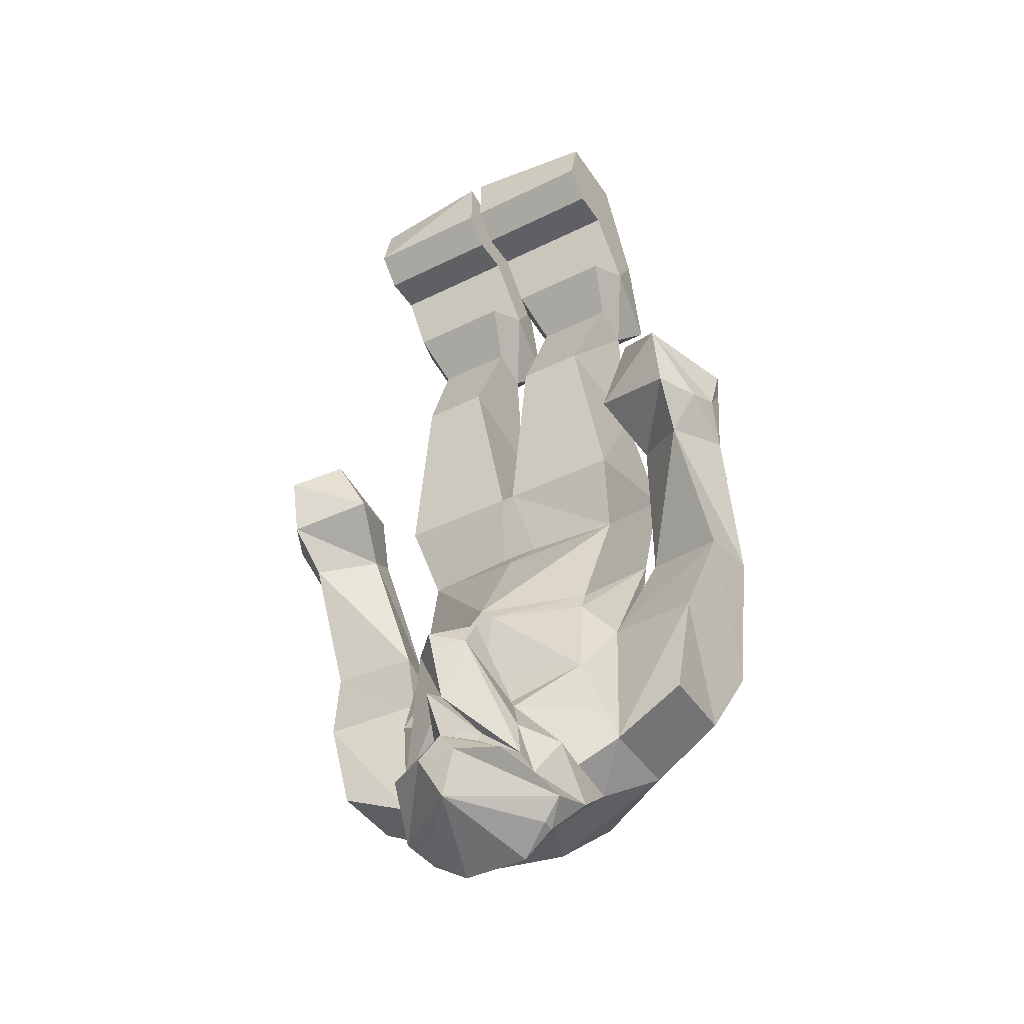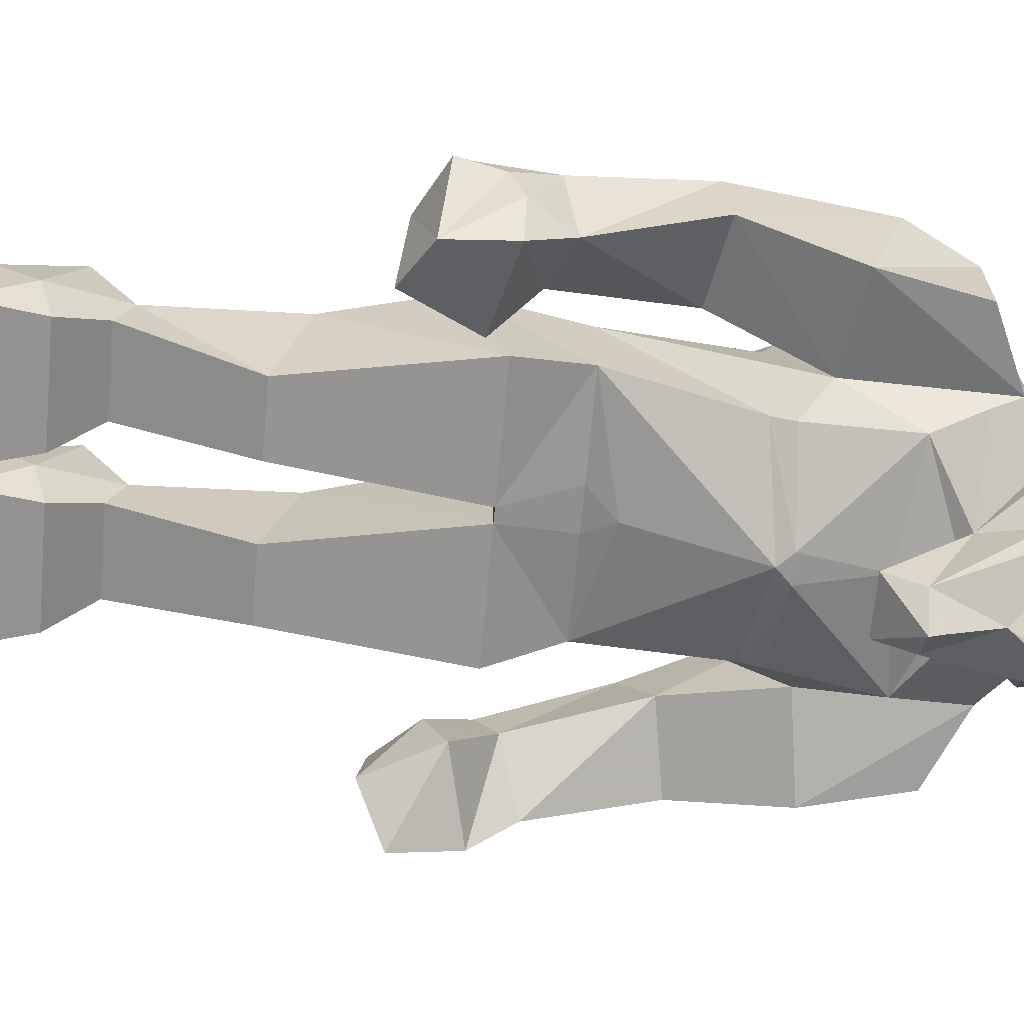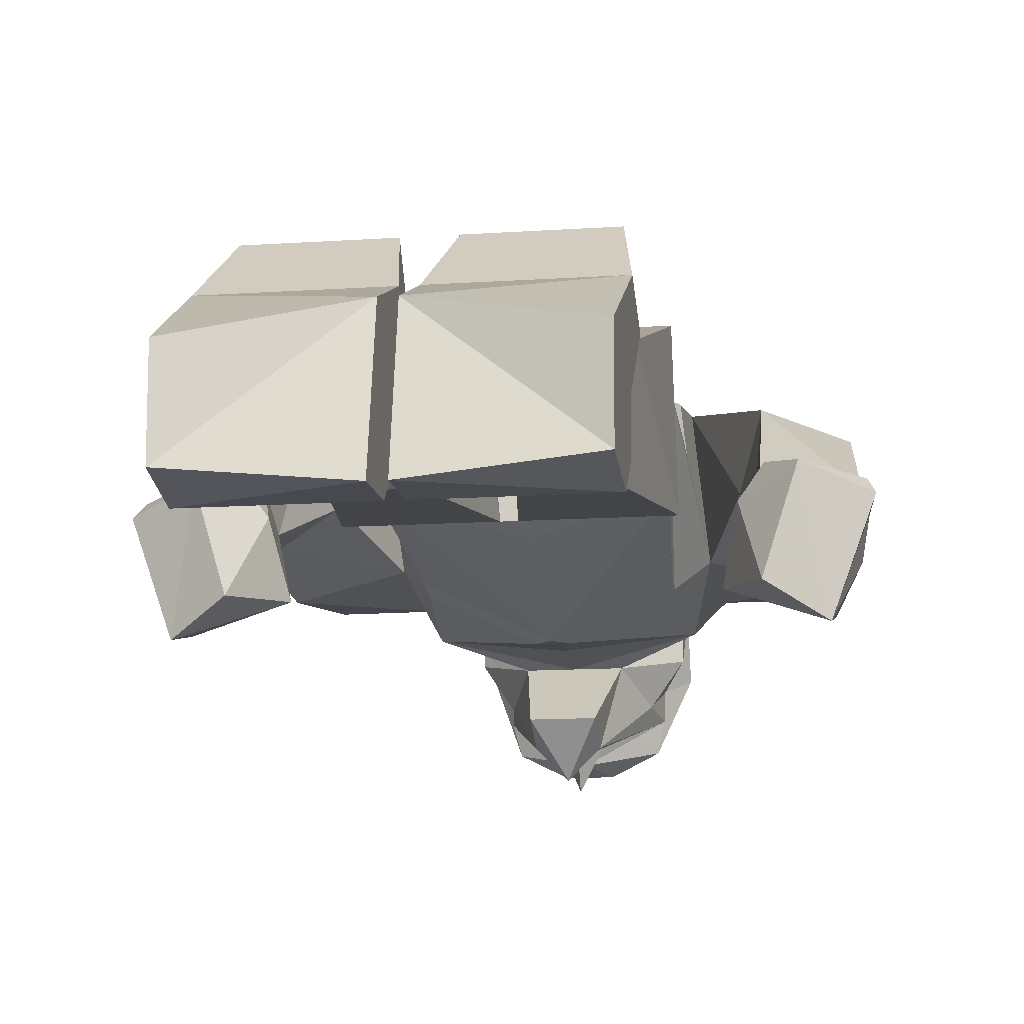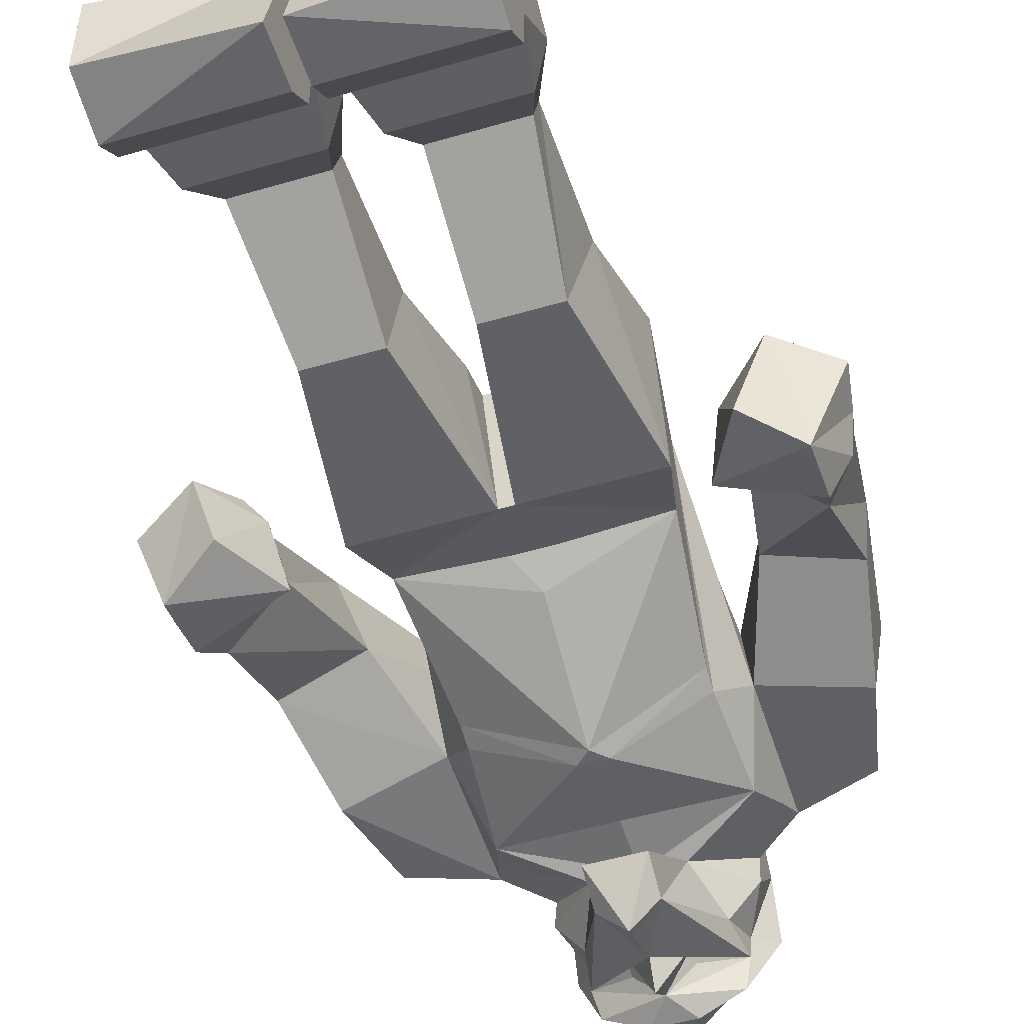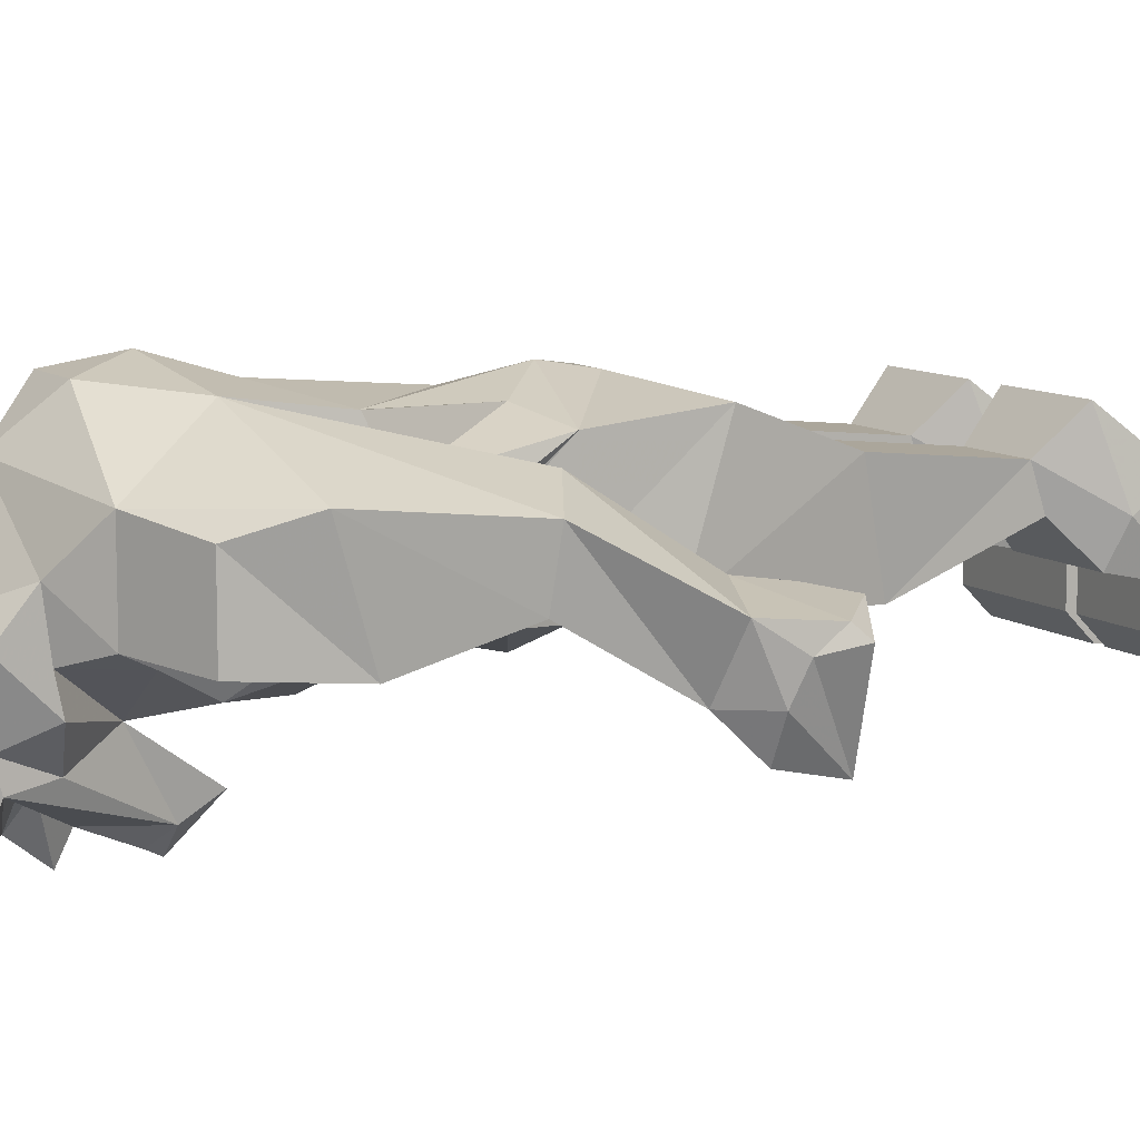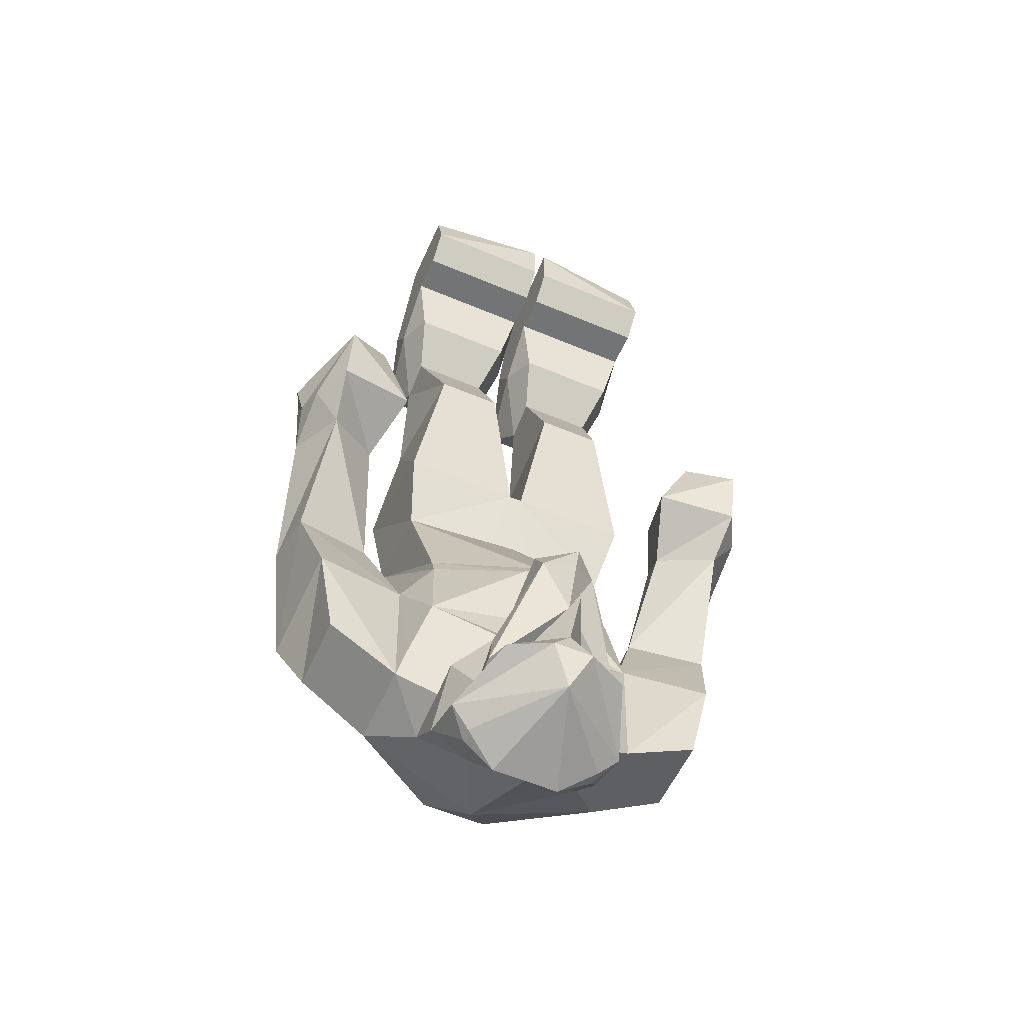
<metadata>
{"format":"obj","ext":"obj","renderer":"f3d","projection":"perspective","resolution":1024,"background":"white","views":[{"elev":-42.3,"azim":-149.3,"up":"+Y"},{"elev":-67.3,"azim":-95.2,"up":"+Z"},{"elev":-12.6,"azim":-170.8,"up":"+Z"},{"elev":-51.1,"azim":-162.3,"up":"+Z"},{"elev":9.4,"azim":62.3,"up":"+Z"},{"elev":-56.2,"azim":156.1,"up":"+Y"}]}
</metadata>
<code>
o npc/golem
v -26 -268 2
v 0 -270 22
v -38 -258 16
v -38 -258 -10
v -26 -266 -14
v -26 -278 -10
v -12 -278 -4
v 0 -296 -18
v 12 -278 -4
v 26 -268 2
v 38 -258 16
v 10 -256 36
v 0 -256 36
v -10 -256 36
v -32 -236 34
v -68 -230 18
v -60 -248 12
v -60 -248 -12
v -66 -220 -14
v -38 -216 -8
v -36 -250 -14
v -12 -248 -28
v -26 -264 -24
v -20 -276 -30
v -26 -284 -26
v -20 -290 -20
v -10 -296 -18
v 0 -288 -48
v 10 -296 -18
v 20 -290 -20
v 26 -278 -10
v 26 -266 -14
v 38 -258 -10
v 60 -248 12
v 68 -230 18
v 32 -236 34
v 0 -240 40
v -32 -208 30
v -34 -202 16
v -48 -186 2
v -54 -178 20
v -74 -188 14
v -72 -190 -4
v -4 -210 -28
v 0 -232 -26
v -32 -236 -22
v -30 -208 -16
v -30 -202 -14
v 0 -206 -28
v 4 -210 -28
v 32 -236 -22
v 0 -248 -28
v -34 -164 24
v -34 -164 -2
v 0 -172 -10
v 34 -164 -2
v 30 -202 -14
v 30 -208 -16
v 38 -216 -8
v 36 -250 -14
v 12 -248 -28
v 8 -226 -44
v -8 -226 -44
v -8 -236 -50
v -18 -262 -36
v -20 -274 -38
v -18 -276 -46
v -6 -276 -52
v -20 -290 -24
v -16 -170 28
v 0 -156 34
v -6 -144 32
v -38 -132 28
v -38 -144 -12
v -2 -144 -12
v -6 -164 -4
v 6 -164 -4
v 2 -144 -12
v 38 -144 -12
v 38 -132 28
v 34 -164 24
v 34 -202 16
v 48 -186 2
v 72 -190 -4
v 66 -220 -14
v 26 -264 -24
v 18 -262 -36
v 8 -236 -50
v 0 -236 -58
v 0 -240 -56
v 0 -254 -50
v 0 -194 26
v 32 -208 30
v 16 -170 28
v 6 -144 32
v -6 -132 28
v -34 -100 16
v -30 -92 -16
v -10 -92 -16
v -10 -100 16
v -34 -60 12
v -34 -56 0
v -10 -56 0
v -10 -60 12
v -6 -48 24
v -38 -48 24
v -42 -40 0
v -38 -44 -12
v -6 -44 -12
v -2 -40 0
v -2 -28 8
v -42 -28 8
v -42 -24 -16
v -2 -24 -16
v -2 -8 0
v -42 0 -8
v -42 0 -32
v -42 -24 -28
v -2 -24 -28
v -2 0 -36
v 26 -284 -26
v 20 -276 -30
v 20 -290 -24
v 6 -276 -52
v 18 -276 -46
v 20 -274 -38
v 0 -268 -50
v 8 -268 -42
v 8 -264 -40
v 0 -258 -58
v -8 -264 -40
v -8 -268 -42
v 0 -240 -34
v -70 -156 -24
v -54 -150 -12
v -56 -144 -2
v -78 -152 -6
v -78 -144 -24
v -72 -144 -36
v -48 -138 -30
v -52 -132 -12
v -58 -130 -4
v -80 -132 -8
v -80 -140 -14
v -72 -126 -40
v -58 -118 -32
v -66 -120 -6
v -82 -128 -12
v 60 -248 -12
v 74 -188 14
v 54 -178 20
v 54 -150 -12
v 70 -156 -24
v 78 -152 -6
v 56 -144 -2
v 52 -132 -12
v 48 -138 -30
v 72 -144 -36
v 78 -144 -24
v 80 -140 -14
v 80 -132 -8
v 58 -130 -4
v 66 -120 -6
v 58 -118 -32
v 72 -126 -40
v 82 -128 -12
v 10 -60 12
v 6 -48 24
v 2 -40 0
v 10 -56 0
v 10 -92 -16
v 10 -100 16
v 34 -60 12
v 38 -48 24
v 42 -28 8
v 2 -28 8
v 2 -24 -16
v 6 -44 -12
v 38 -44 -12
v 34 -56 0
v 30 -92 -16
v 6 -132 28
v 34 -100 16
v 42 -40 0
v 42 -24 -16
v 42 0 -8
v 2 -8 0
v 2 0 -36
v 2 -24 -28
v 42 -24 -28
v 42 0 -32
v 42 -16 -36
v 2 -16 -36
v -2 -16 -36
v -42 -16 -36
v -26 -268 2
v -26 -268 2
v -26 -268 2
f 1 2 3
f 1 3 4
f 1 4 5
f 1 5 6
f 1 6 7
f 1 7 2
f 2 7 8
f 2 8 9
f 2 9 10
f 2 10 11
f 2 11 12
f 2 12 13
f 2 13 14
f 2 14 3
f 3 14 15
f 3 15 16
f 3 16 17
f 3 17 4
f 4 17 18
f 4 18 19
f 4 19 20
f 4 20 21
f 4 21 5
f 5 21 22
f 5 22 23
f 5 23 6
f 6 23 24
f 6 24 25
f 6 25 26
f 6 26 7
f 7 26 27
f 7 27 8
f 8 27 28
f 8 28 29
f 8 29 9
f 9 29 30
f 9 30 31
f 9 31 10
f 10 31 32
f 10 32 33
f 10 33 11
f 11 33 34
f 11 34 35
f 11 35 36
f 11 36 12
f 12 36 37
f 12 37 13
f 13 37 37
f 13 37 14
f 14 37 15
f 15 37 38
f 15 38 39
f 15 39 20
f 15 20 40
f 15 40 41
f 15 41 42
f 15 42 16
f 16 42 43
f 16 43 19
f 16 19 17
f 17 19 18
f 44 45 46
f 44 46 47
f 44 47 48
f 44 48 49
f 44 49 50
f 44 50 45
f 45 50 51
f 45 51 52
f 45 52 46
f 46 52 22
f 46 22 21
f 46 21 20
f 46 20 47
f 47 20 53
f 47 53 48
f 48 53 54
f 48 54 49
f 49 54 55
f 49 55 56
f 49 56 57
f 49 57 50
f 50 57 58
f 50 58 51
f 51 58 59
f 51 59 60
f 51 60 61
f 51 61 52
f 52 61 62
f 52 62 63
f 52 63 22
f 22 63 64
f 22 64 65
f 22 65 23
f 23 65 24
f 24 65 66
f 24 66 67
f 24 67 25
f 25 67 68
f 25 68 28
f 25 28 69
f 25 69 26
f 26 69 27
f 27 69 28
f 39 53 20
f 53 39 70
f 53 70 71
f 53 71 72
f 53 72 73
f 53 73 54
f 54 73 74
f 54 74 75
f 54 75 76
f 54 76 55
f 55 76 77
f 55 77 56
f 56 77 78
f 56 78 79
f 56 79 80
f 56 80 81
f 56 81 57
f 57 81 58
f 58 81 59
f 59 81 82
f 59 82 36
f 59 36 83
f 59 83 84
f 59 84 85
f 59 85 33
f 59 33 60
f 60 33 32
f 60 32 61
f 61 32 86
f 61 86 87
f 61 87 88
f 61 88 62
f 62 88 89
f 62 89 63
f 63 89 64
f 64 89 90
f 64 90 91
f 64 91 66
f 64 66 65
f 92 37 37
f 92 37 37
f 92 37 93
f 92 93 94
f 92 94 71
f 92 71 71
f 92 71 70
f 92 70 38
f 92 38 37
f 39 38 70
f 36 82 93
f 36 93 37
f 13 37 37
f 71 71 92
f 94 93 82
f 94 82 81
f 94 81 71
f 71 81 95
f 71 95 72
f 72 95 78
f 72 78 75
f 72 75 96
f 72 96 73
f 73 96 97
f 73 97 74
f 74 97 98
f 74 98 75
f 75 98 99
f 75 99 100
f 75 100 96
f 96 100 97
f 97 100 101
f 97 101 98
f 98 101 102
f 98 102 99
f 99 102 103
f 99 103 104
f 99 104 100
f 100 104 101
f 101 104 105
f 101 105 106
f 101 106 107
f 101 107 102
f 102 107 108
f 102 108 103
f 103 108 109
f 103 109 110
f 103 110 104
f 104 110 105
f 105 110 111
f 105 111 112
f 105 112 106
f 106 112 107
f 107 112 113
f 107 113 108
f 108 113 114
f 108 114 109
f 109 114 110
f 110 114 111
f 111 114 115
f 111 115 112
f 112 115 116
f 112 116 113
f 113 116 117
f 113 117 118
f 113 118 119
f 113 119 114
f 114 119 120
f 114 120 115
f 115 120 117
f 115 117 116
f 77 76 75
f 77 75 78
f 30 121 31
f 31 121 122
f 31 122 86
f 31 86 32
f 121 30 123
f 121 123 28
f 121 28 124
f 121 124 125
f 121 125 122
f 122 125 126
f 122 126 87
f 122 87 86
f 125 124 127
f 125 127 126
f 126 127 128
f 126 128 129
f 126 129 91
f 126 91 88
f 126 88 87
f 127 129 128
f 129 127 130
f 129 130 91
f 91 130 131
f 91 131 66
f 66 131 132
f 66 132 127
f 66 127 67
f 67 127 68
f 68 127 124
f 68 124 28
f 91 90 88
f 88 90 89
f 30 29 123
f 123 29 28
f 62 133 52
f 52 133 63
f 127 131 130
f 131 127 132
f 43 40 20
f 43 20 19
f 43 42 134
f 43 134 40
f 40 134 135
f 40 135 41
f 41 135 136
f 41 136 137
f 41 137 42
f 42 137 134
f 134 137 138
f 134 138 139
f 134 139 135
f 135 139 140
f 135 140 141
f 135 141 136
f 136 141 142
f 136 142 143
f 136 143 137
f 137 143 144
f 137 144 138
f 138 144 145
f 138 145 139
f 139 145 140
f 140 145 146
f 140 146 141
f 141 146 147
f 141 147 142
f 142 147 143
f 143 147 148
f 143 148 144
f 144 148 145
f 145 148 147
f 145 147 146
f 149 34 33
f 149 33 85
f 149 85 34
f 34 85 35
f 35 85 84
f 35 84 150
f 35 150 36
f 36 150 151
f 36 151 83
f 83 151 152
f 83 152 153
f 83 153 84
f 84 153 150
f 150 153 154
f 150 154 151
f 151 154 155
f 151 155 152
f 152 155 156
f 152 156 157
f 152 157 158
f 152 158 153
f 153 158 159
f 153 159 154
f 154 159 160
f 154 160 161
f 154 161 155
f 155 161 162
f 155 162 156
f 156 162 163
f 156 163 164
f 156 164 157
f 157 164 165
f 157 165 158
f 158 165 159
f 159 165 160
f 160 165 166
f 160 166 161
f 161 166 163
f 161 163 162
f 165 163 166
f 163 165 164
f 167 168 169
f 167 169 170
f 167 170 171
f 167 171 172
f 167 172 173
f 167 173 168
f 168 173 174
f 168 174 175
f 168 175 176
f 168 176 169
f 169 176 177
f 169 177 178
f 169 178 170
f 170 178 179
f 170 179 180
f 170 180 171
f 171 180 181
f 171 181 78
f 171 78 172
f 172 78 182
f 172 182 183
f 172 183 173
f 173 183 181
f 173 181 180
f 173 180 184
f 173 184 174
f 174 184 175
f 175 184 185
f 175 185 186
f 175 186 187
f 175 187 176
f 176 187 177
f 177 187 188
f 177 188 189
f 177 189 185
f 177 185 179
f 177 179 178
f 179 185 184
f 179 184 180
f 185 190 191
f 185 191 186
f 186 191 187
f 187 191 188
f 188 191 192
f 188 192 193
f 188 193 189
f 189 193 190
f 189 190 185
f 192 190 193
f 190 192 191
f 79 181 183
f 79 183 80
f 80 183 182
f 80 182 95
f 80 95 81
f 95 182 78
f 78 181 79
f 119 194 120
f 120 194 195
f 120 195 117
f 117 195 118
f 118 195 194
f 118 194 119

</code>
